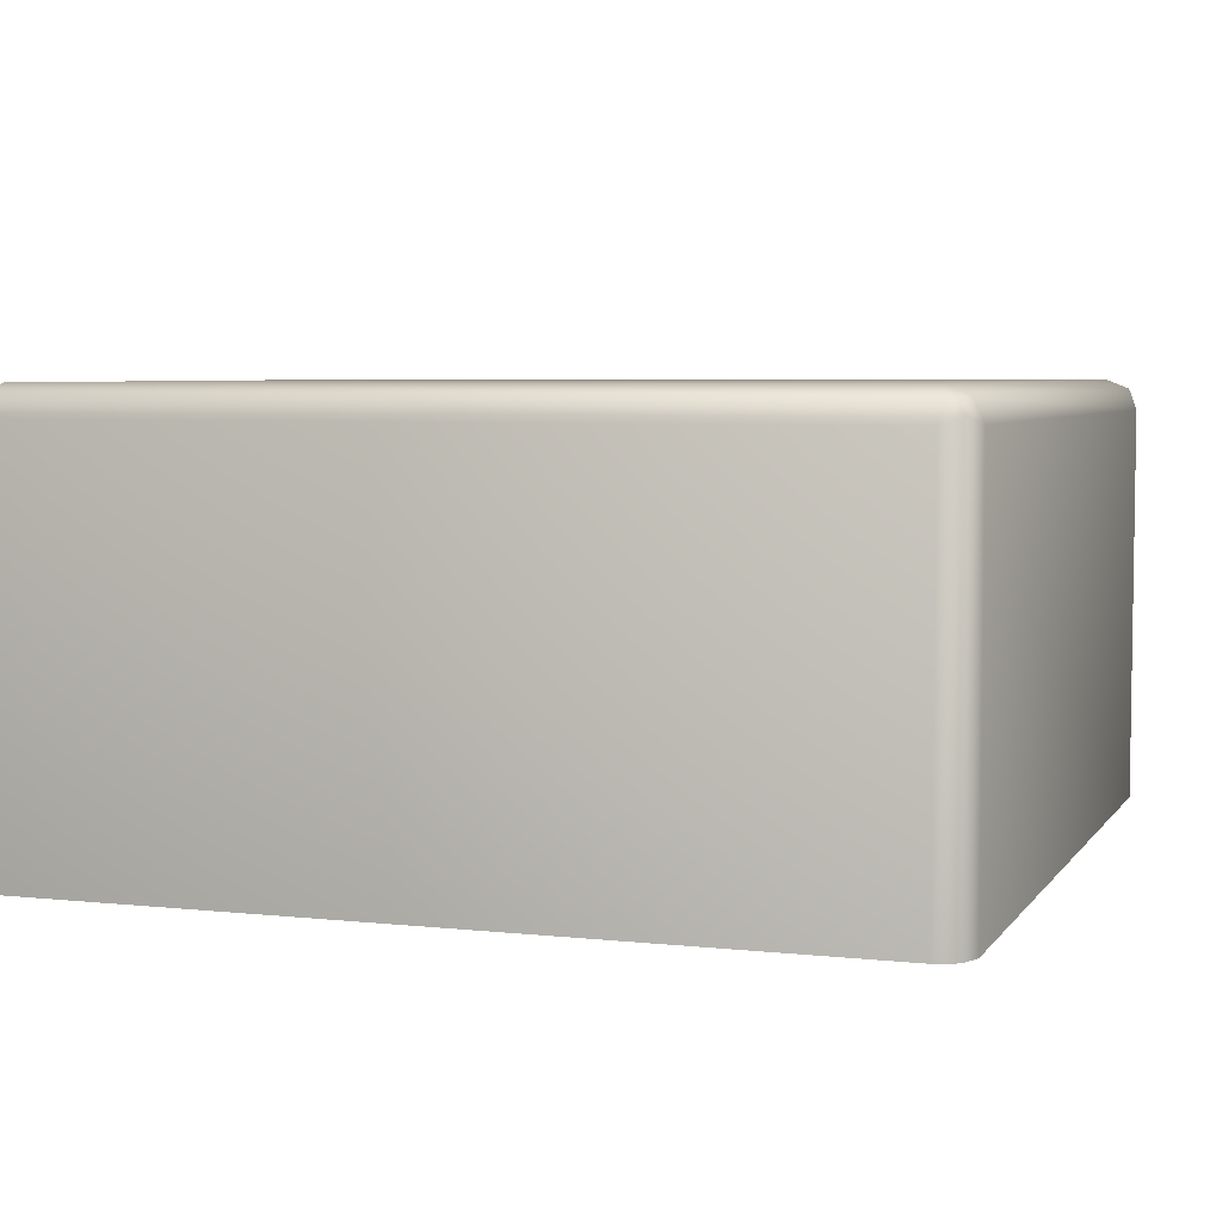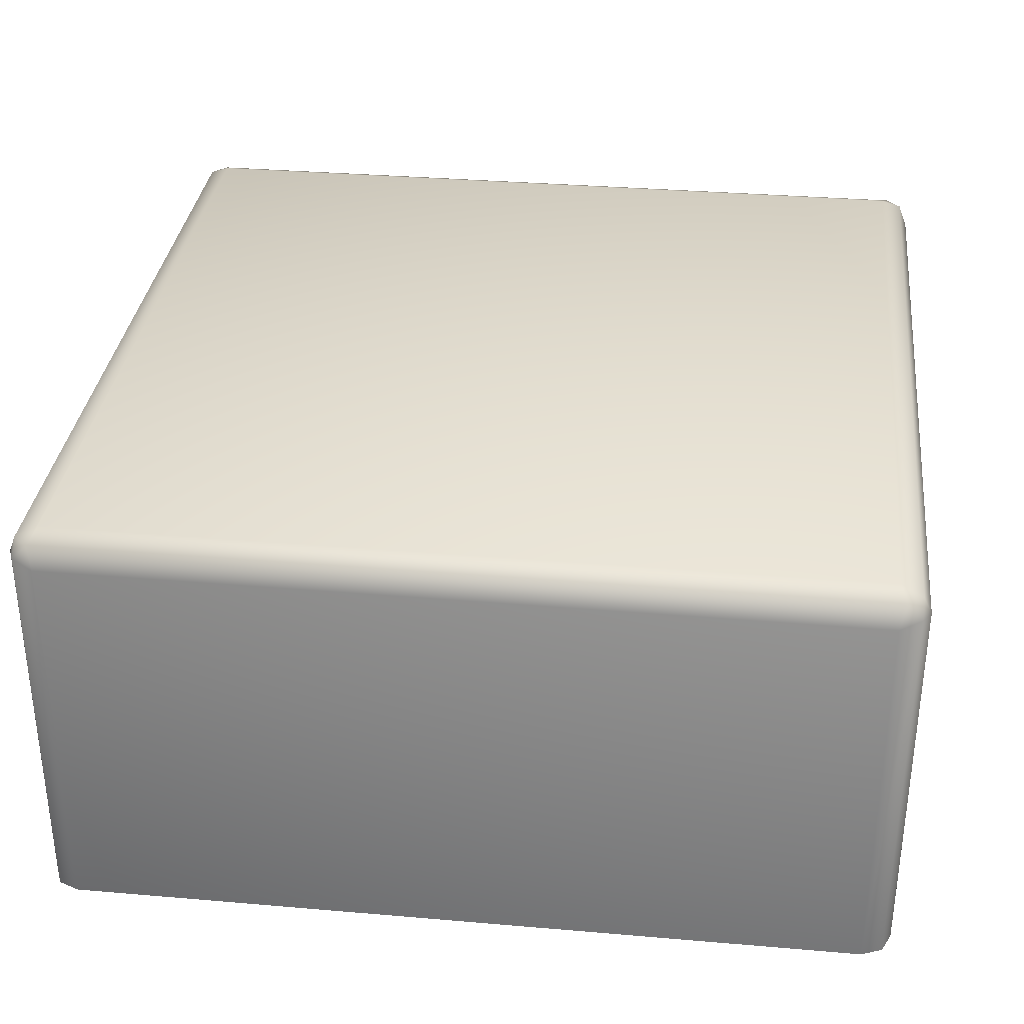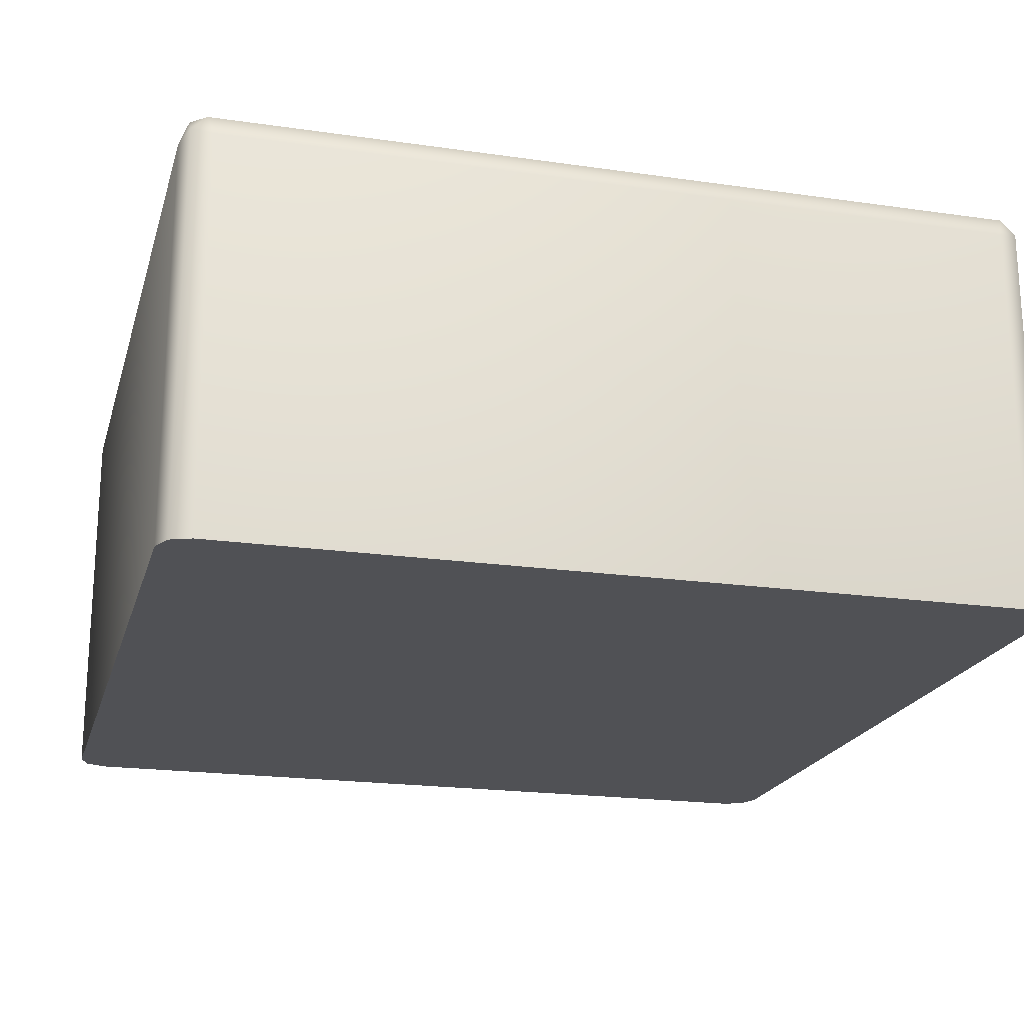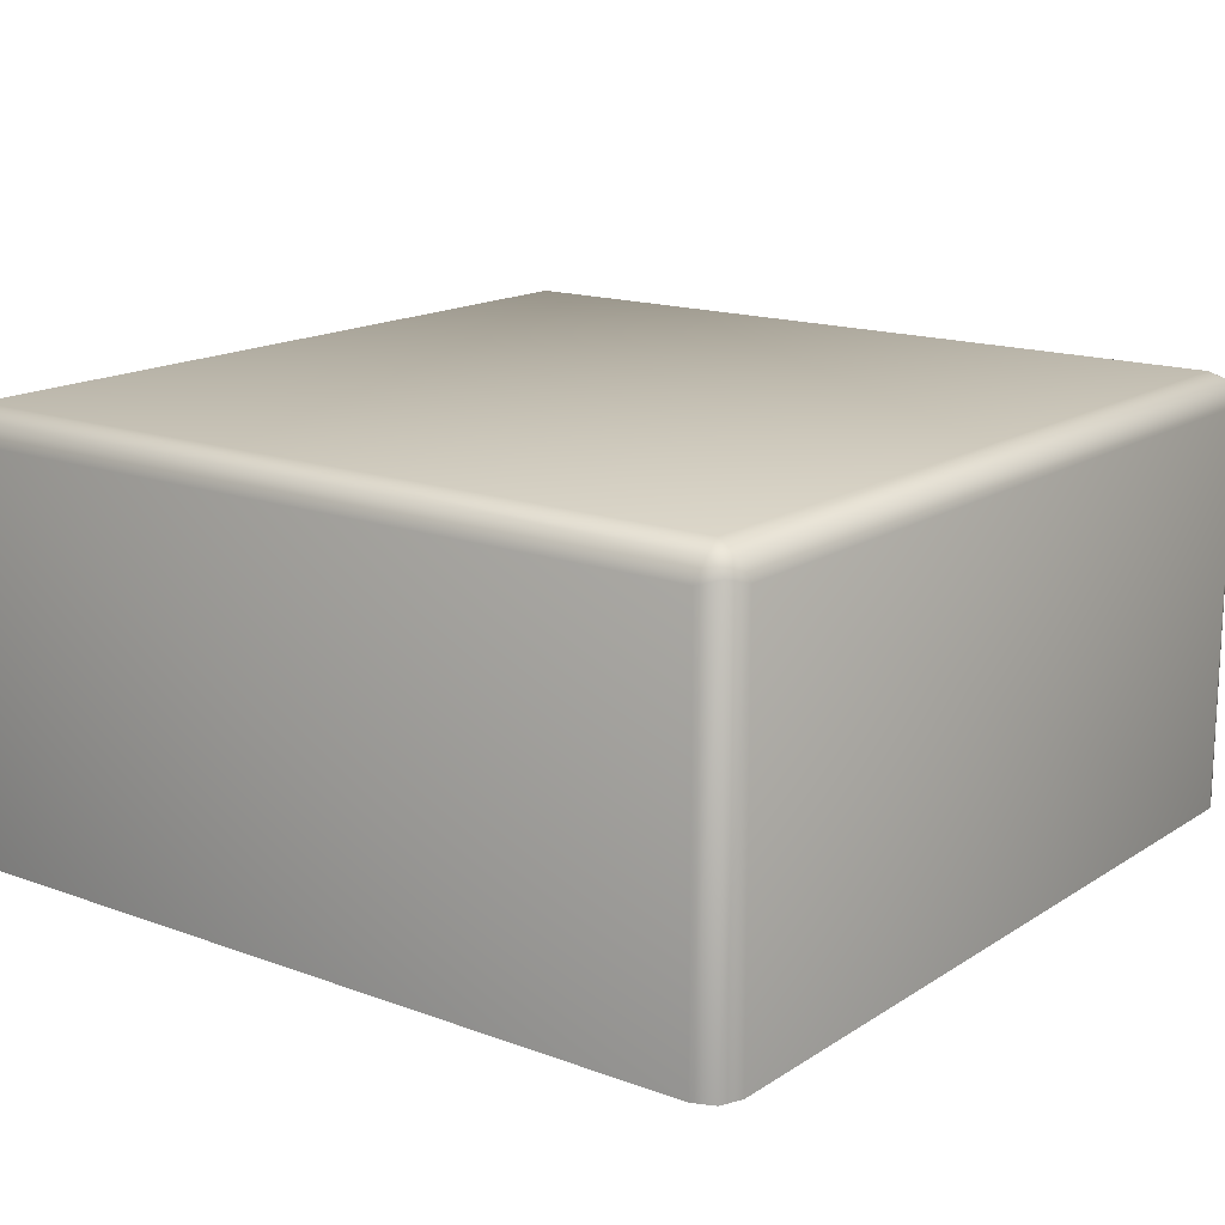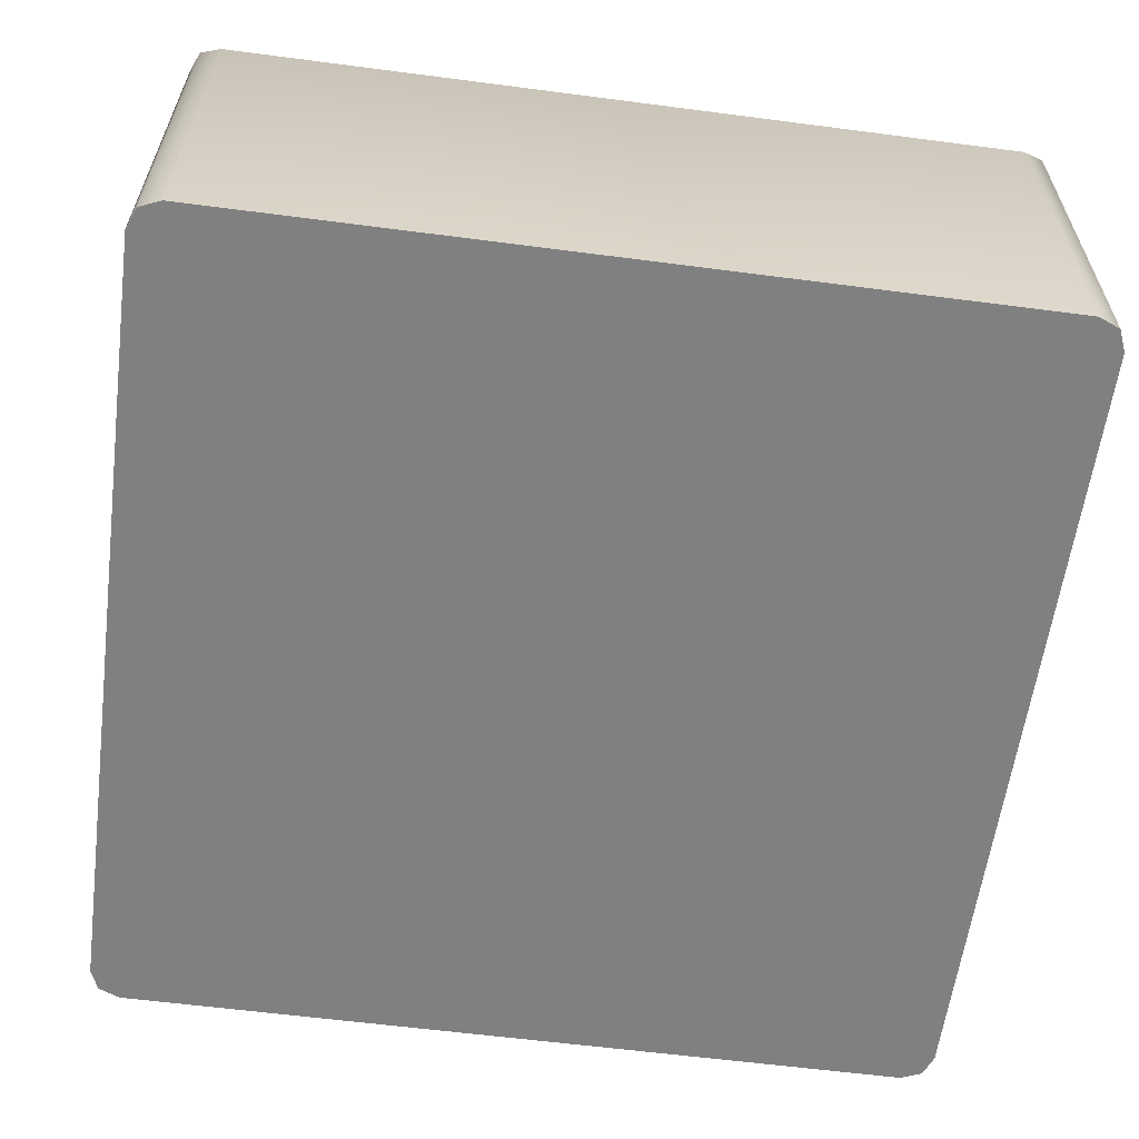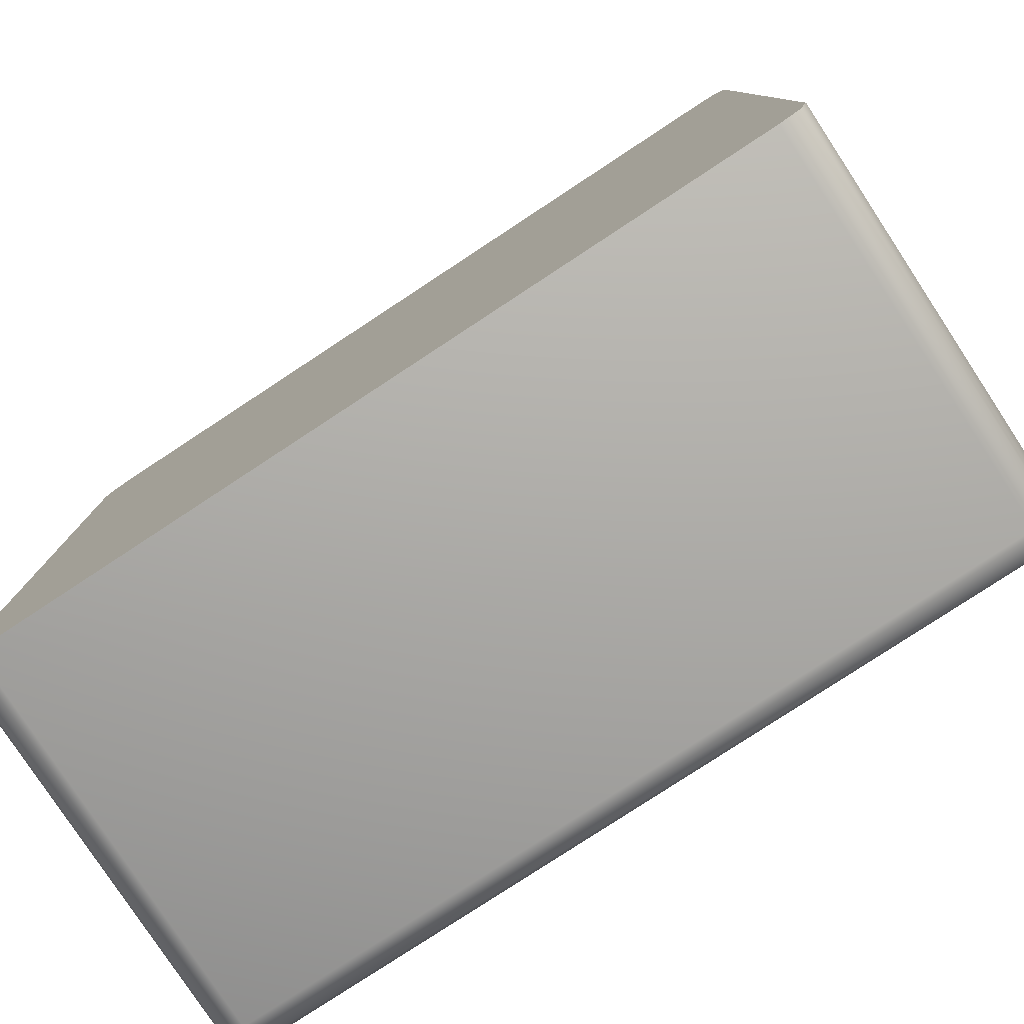
<metadata>
{"format":"obj","ext":"obj","renderer":"f3d","projection":"perspective","resolution":1024,"background":"white","views":[{"elev":5.2,"azim":109.0,"up":"+Y"},{"elev":33.4,"azim":-173.3,"up":"+Y"},{"elev":-20.2,"azim":75.2,"up":"+Y"},{"elev":15.8,"azim":37.4,"up":"+Y"},{"elev":-60.1,"azim":172.4,"up":"+Y"},{"elev":-79.5,"azim":33.3,"up":"+Z"}]}
</metadata>
<code>
g 立方体
v -0.25 -0.5 0.2325
v -0.2449 -0.5 0.2449
v -0.2325 -0.5 0.25
v -0.2325 -0.2675 0.25
v -0.2449 -0.2639 0.2449
v -0.25 -0.2675 0.2325
v -0.2325 -0.25 0.2325
v -0.2361 -0.2551 0.2449
v 0.2325 -0.2675 0.25
v 0.2361 -0.2551 0.2449
v 0.2325 -0.25 0.2325
v 0.25 -0.2675 0.2325
v 0.2449 -0.2639 0.2449
v 0.2325 -0.5 0.25
v 0.2449 -0.5 0.2449
v 0.25 -0.5 0.2325
v 0.25 -0.5 -0.2325
v 0.2449 -0.5 -0.2449
v 0.2325 -0.5 -0.25
v 0.2325 -0.2675 -0.25
v 0.2449 -0.2639 -0.2449
v 0.25 -0.2675 -0.2325
v 0.2325 -0.25 -0.2325
v 0.2361 -0.2551 -0.2449
v -0.2325 -0.2675 -0.25
v -0.2361 -0.2551 -0.2449
v -0.2325 -0.25 -0.2325
v -0.25 -0.2675 -0.2325
v -0.2449 -0.2639 -0.2449
v -0.2325 -0.5 -0.25
v -0.2449 -0.5 -0.2449
v -0.25 -0.5 -0.2325
v -0.2449 -0.2551 0.2361
v -0.2449 -0.2551 -0.2361
v 0.2449 -0.2551 0.2361
v 0.2449 -0.2551 -0.2361
f 4 5 2 3
f 5 6 1 2
f 9 10 8 4
f 10 11 7 8
f 14 15 13 9
f 15 16 12 13
f 20 21 18 19
f 21 22 17 18
f 25 26 24 20
f 26 27 23 24
f 30 31 29 25
f 31 32 28 29
f 27 34 33 7
f 34 28 6 33
f 22 36 35 12
f 36 23 11 35
f 8 5 4
f 5 33 6
f 33 8 7
f 8 33 5
f 13 10 9
f 10 35 11
f 35 13 12
f 13 35 10
f 24 21 20
f 21 36 22
f 36 24 23
f 24 36 21
f 29 26 25
f 26 34 27
f 34 29 28
f 29 34 26
f 14 9 4 3
f 30 25 20 19
f 1 6 28 32
f 17 22 12 16
f 11 23 27 7
f 19 18 17 16 15 14 3 2 1 32 31 30

</code>
